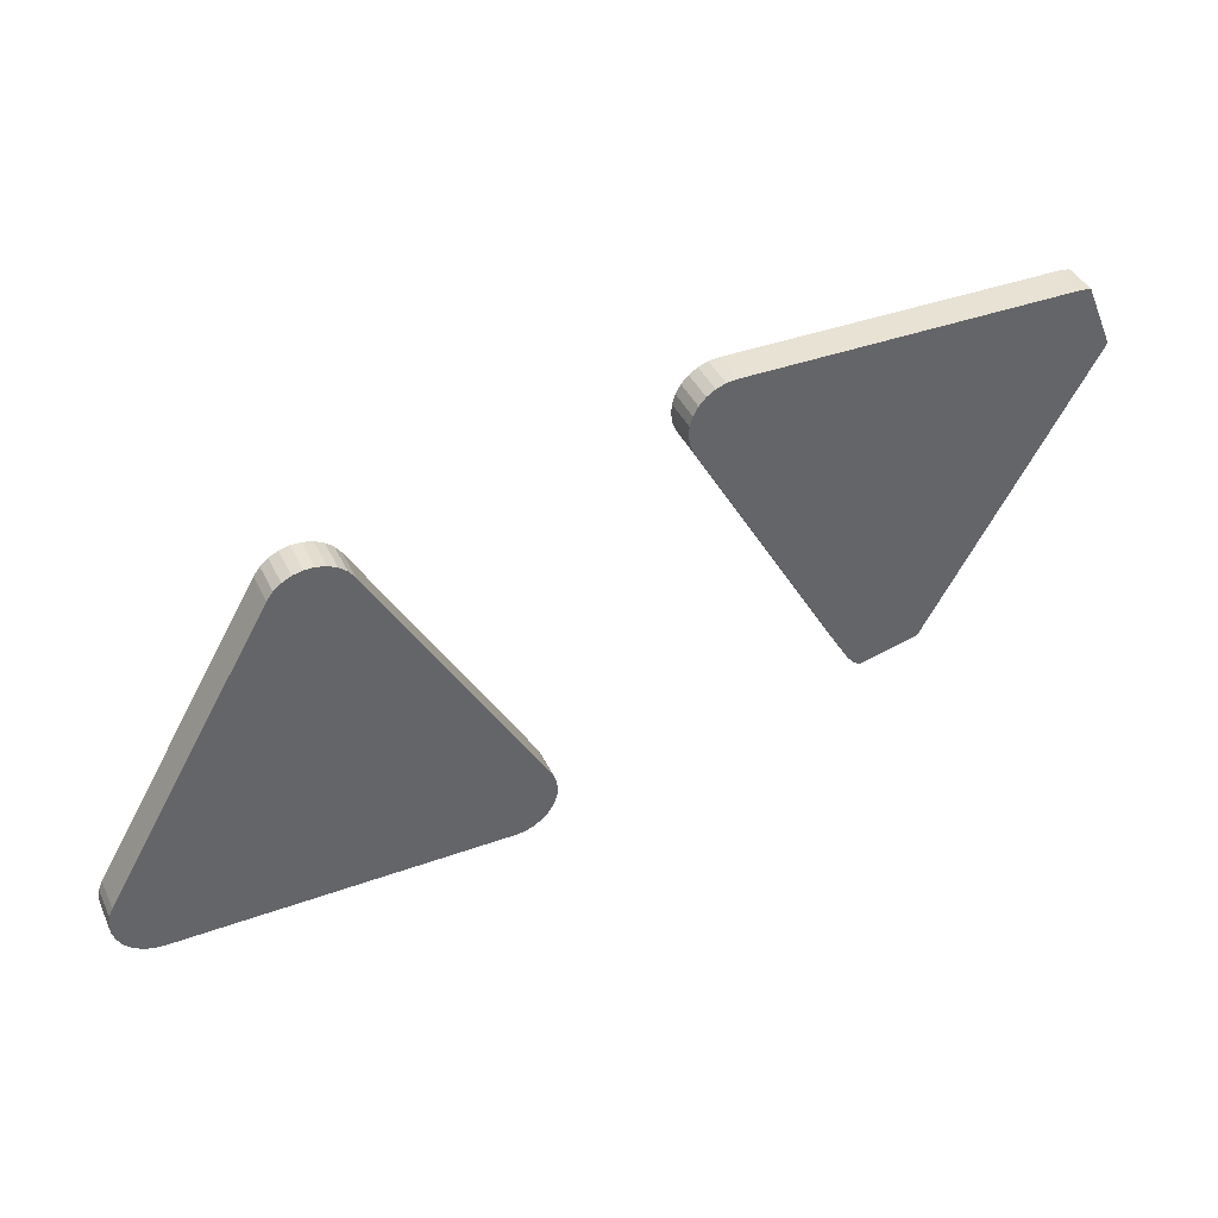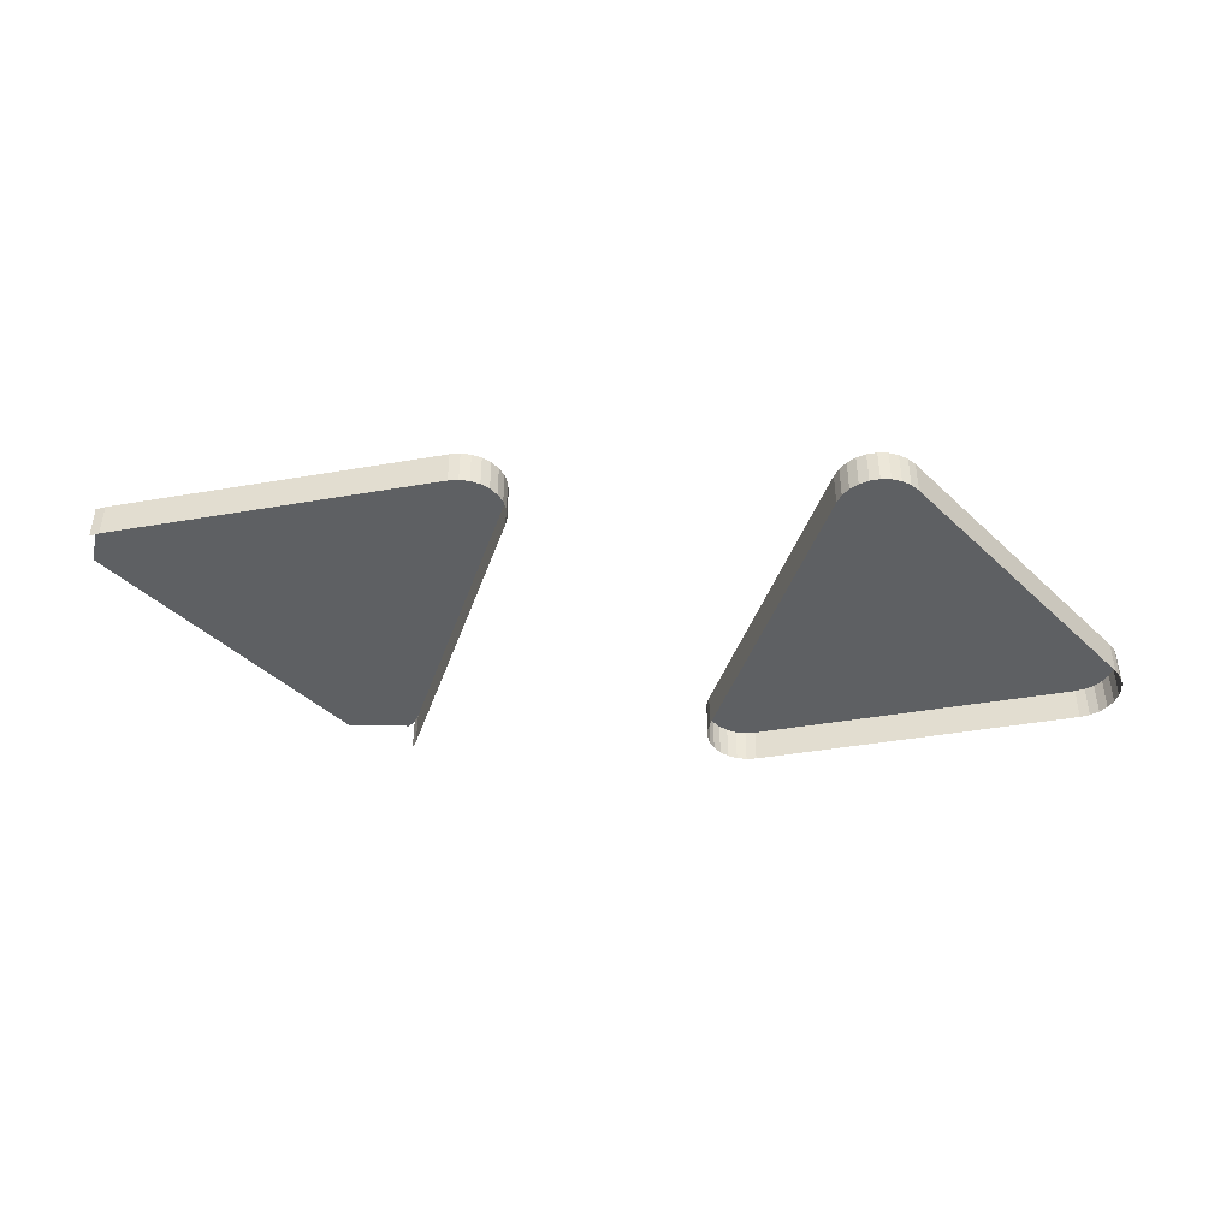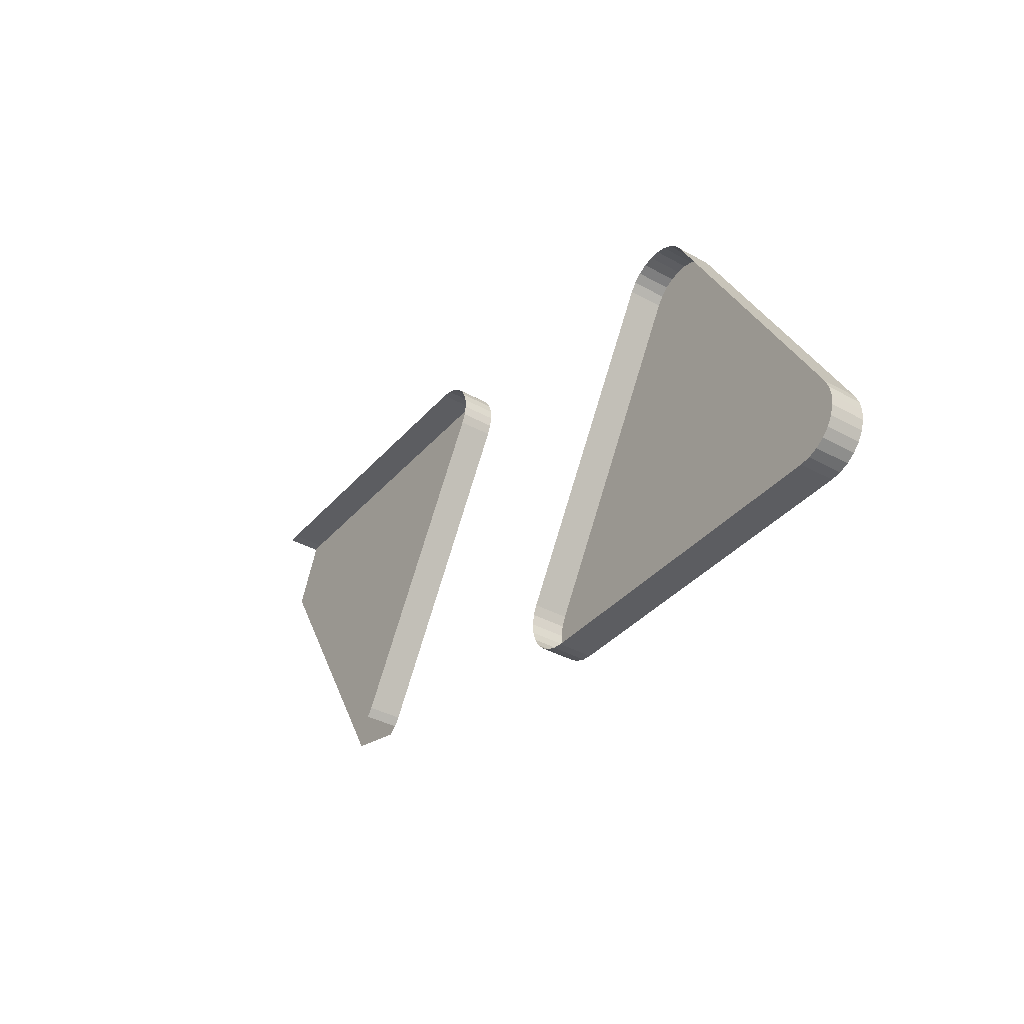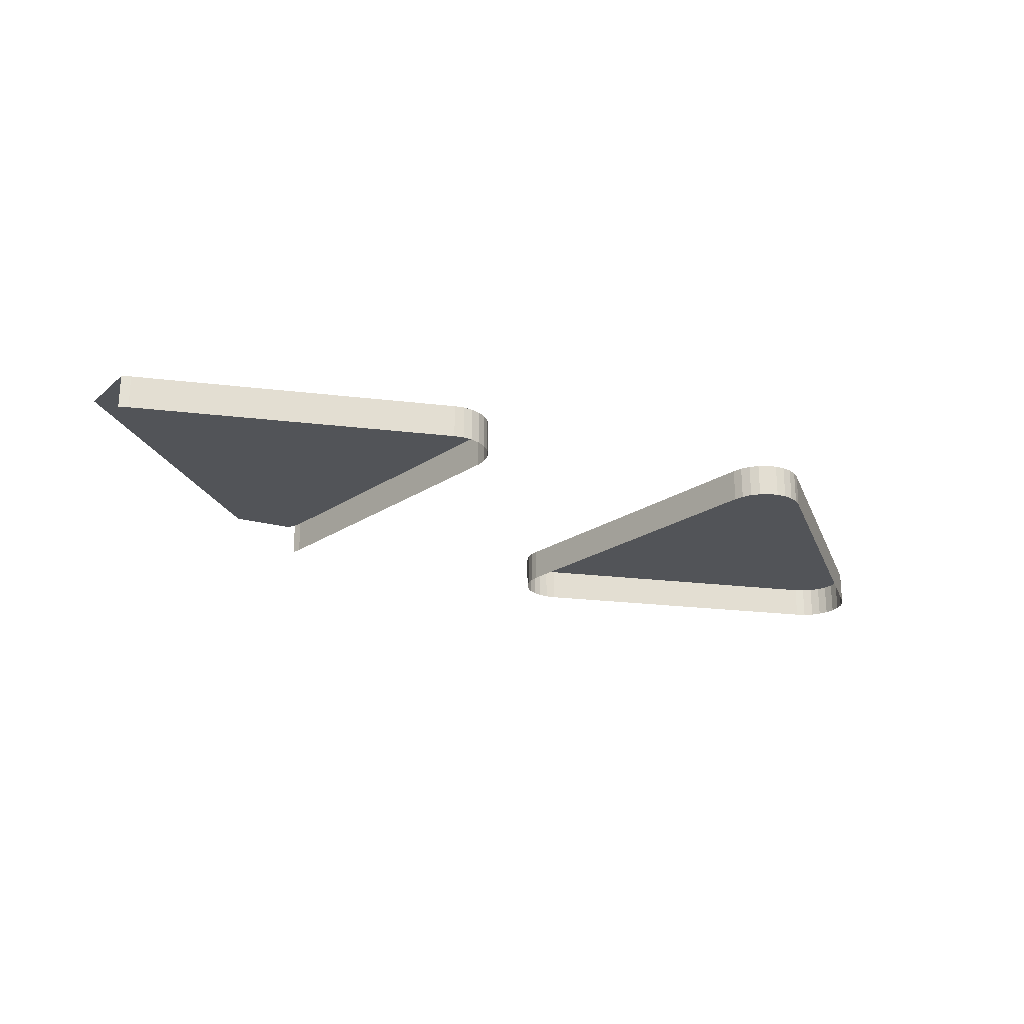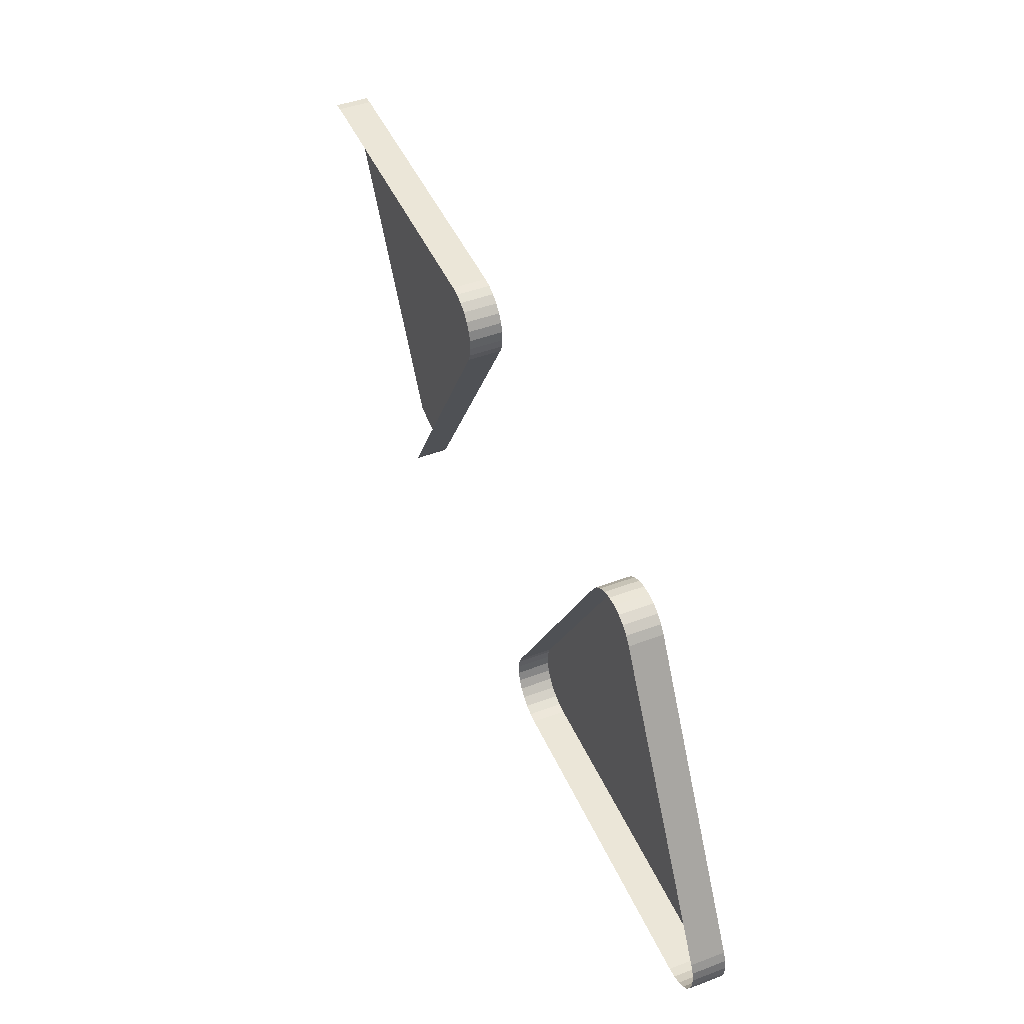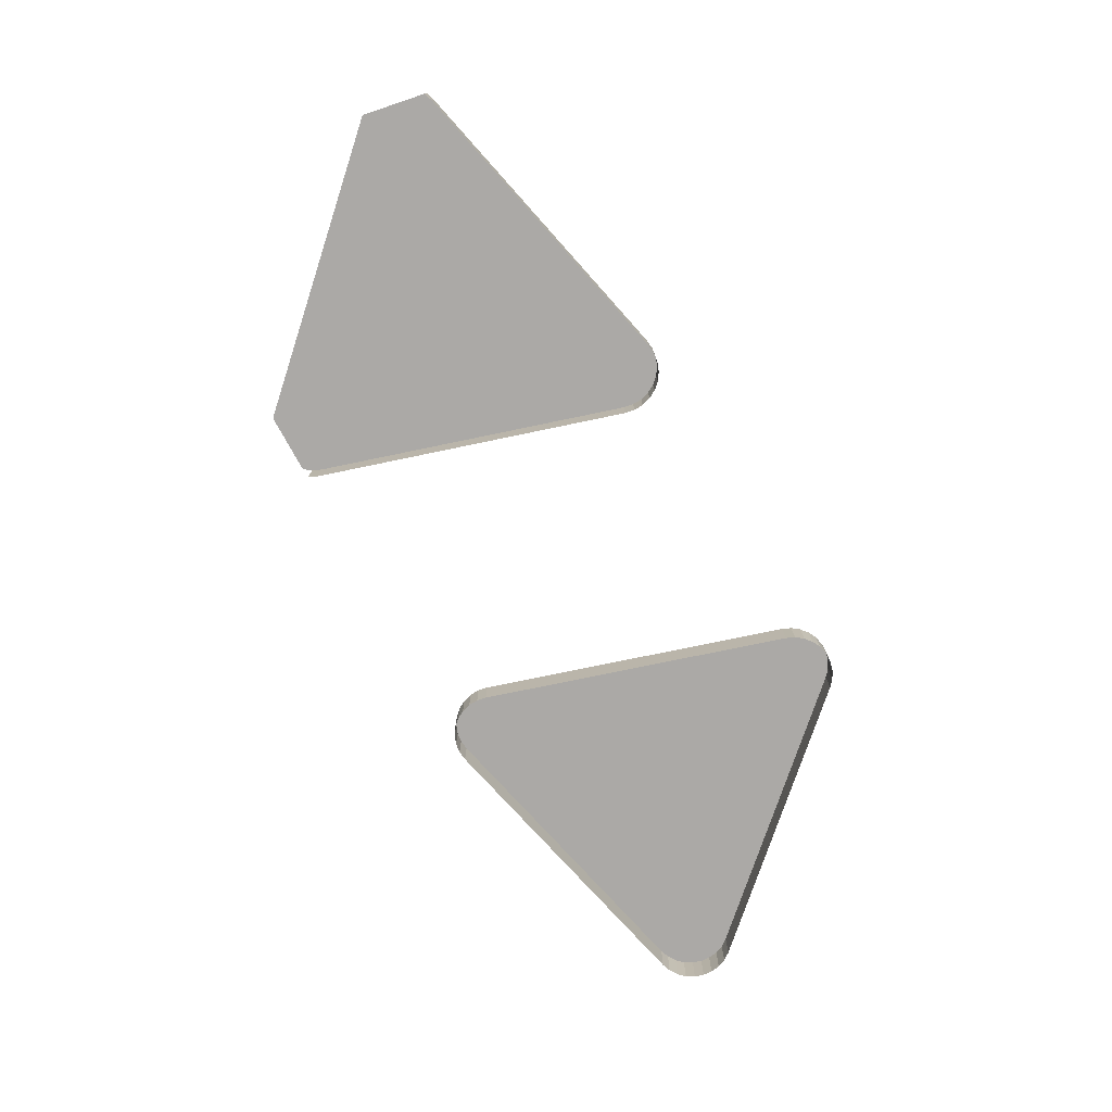
<metadata>
{"format":"obj","ext":"obj","renderer":"f3d","projection":"perspective","resolution":1024,"background":"white","views":[{"elev":40.6,"azim":-23.8,"up":"+Y"},{"elev":-42.5,"azim":-168.3,"up":"+Z"},{"elev":-37.1,"azim":-125.6,"up":"+Y"},{"elev":-23.0,"azim":168.3,"up":"+Z"},{"elev":46.3,"azim":-113.2,"up":"+Y"},{"elev":-75.5,"azim":131.8,"up":"+Z"}]}
</metadata>
<code>
o LM_L_LCR2_UnderPF
v -20.53 576.3 -28.14
v -20.53 576.3 -32.84
v -21.89 576.4 -32.84
v -21.89 576.4 -28.14
v -20.53 576.3 -28.14
v -21.89 576.4 -32.84
v -21.89 576.4 -28.14
v -21.89 576.4 -32.84
v -66.94 576.4 -32.84
v -16.8 567.6 -28.14
v -20.53 576.3 -28.14
v -21.89 576.4 -28.14
v -66.94 576.4 -28.14
v -66.94 576.4 -28.14
v -66.94 576.4 -32.84
v -68.29 576.3 -32.84
v -68.29 576.3 -28.14
v -68.29 576.3 -32.84
v -69.58 575.8 -32.84
v -69.58 575.8 -28.14
v -69.58 575.8 -32.84
v -70.72 575 -32.84
v -68.29 576.3 -28.14
v -66.94 576.4 -28.14
v -68.29 576.3 -32.84
v -70.72 575 -28.14
v -70.72 575 -32.84
v -71.66 574 -32.84
v -69.58 575.8 -28.14
v -68.29 576.3 -28.14
v -69.58 575.8 -32.84
v -70.72 575 -28.14
v -69.58 575.8 -28.14
v -70.72 575 -32.84
v -71.66 574 -28.14
v -71.66 574 -32.84
v -72.34 572.9 -32.84
v -66.94 576.4 -28.14
v -68.29 576.3 -28.14
v -69.58 575.8 -28.14
v -71.66 574 -28.14
v -70.72 575 -28.14
v -71.66 574 -32.84
v -72.34 572.9 -32.84
v -72.73 571.6 -32.84
v -72.73 571.6 -28.14
v -72.34 572.9 -28.14
v -72.73 571.6 -28.14
v -66.94 576.4 -28.14
v -69.58 575.8 -28.14
v -72.73 571.6 -28.14
v -72.73 571.6 -32.84
v -72.81 570.2 -32.84
v -70.72 575 -28.14
v -72.34 572.9 -28.14
v -72.34 572.9 -32.84
v -72.73 571.6 -28.14
v -72.81 570.2 -28.14
v -72.81 570.2 -32.84
v -72.57 568.8 -32.84
v -72.73 571.6 -28.14
v -70.72 575 -28.14
v -71.66 574 -28.14
v -71.66 574 -28.14
v -72.34 572.9 -28.14
v -72.73 571.6 -28.14
v -66.94 576.4 -28.14
v -72.73 571.6 -28.14
v -72.57 568.8 -28.14
v -72.81 570.2 -28.14
v -72.73 571.6 -28.14
v -72.81 570.2 -32.84
v -72.57 568.8 -28.14
v -72.57 568.8 -32.84
v -72.03 567.6 -32.84
v -66.94 576.4 -28.14
v -72.57 568.8 -28.14
v -72.03 567.6 -28.14
v -72.57 568.8 -28.14
v -72.73 571.6 -28.14
v -72.81 570.2 -28.14
v -72.57 568.8 -28.14
v -72.03 567.6 -28.14
v -16.8 567.6 -28.14
v -21.89 576.4 -28.14
v -49.51 528.6 -28.14
v -49.51 528.6 -28.14
v -21.89 576.4 -28.14
v -66.94 576.4 -28.14
v -72.03 567.6 -28.14
v -72.03 567.6 -32.84
v -49.51 528.6 -32.84
v -66.94 576.4 -28.14
v -72.03 567.6 -28.14
v -49.51 528.6 -28.14
v -115.9 565.7 -28.14
v -115.9 565.7 -32.84
v -117.3 566 -32.84
v -114.7 565 -28.14
v -114.7 565 -32.84
v -115.9 565.7 -32.84
v -117.3 566 -28.14
v -117.3 566 -32.84
v -118.6 566 -32.84
v -113.7 564.2 -28.14
v -113.7 564.2 -32.84
v -114.7 565 -32.84
v -118.6 566 -28.14
v -118.6 566 -32.84
v -120 565.7 -32.84
v -112.9 563.1 -28.14
v -112.9 563.1 -32.84
v -113.7 564.2 -32.84
v -120 565.7 -28.14
v -120 565.7 -32.84
v -121.2 565 -32.84
v -117.3 566 -28.14
v -115.9 565.7 -28.14
v -117.3 566 -32.84
v -115.9 565.7 -28.14
v -114.7 565 -28.14
v -115.9 565.7 -32.84
v -118.6 566 -28.14
v -117.3 566 -28.14
v -118.6 566 -32.84
v -121.2 565 -28.14
v -121.2 565 -32.84
v -122.2 564.2 -32.84
v -114.7 565 -28.14
v -113.7 564.2 -28.14
v -114.7 565 -32.84
v -120 565.7 -28.14
v -118.6 566 -28.14
v -120 565.7 -32.84
v -113.7 564.2 -28.14
v -112.9 563.1 -28.14
v -113.7 564.2 -32.84
v -122.2 564.2 -28.14
v -122.2 564.2 -32.84
v -123 563.1 -32.84
v -121.2 565 -28.14
v -120 565.7 -28.14
v -121.2 565 -32.84
v -120 565.7 -28.14
v -115.9 565.7 -28.14
v -117.3 566 -28.14
v -120 565.7 -28.14
v -114.7 565 -28.14
v -115.9 565.7 -28.14
v -118.6 566 -28.14
v -122.2 564.2 -28.14
v -121.2 565 -28.14
v -122.2 564.2 -32.84
v -112.9 563.1 -28.14
v -113.7 564.2 -28.14
v -114.7 565 -28.14
v -114.7 565 -28.14
v -120 565.7 -28.14
v -122.2 564.2 -28.14
v -123 563.1 -28.14
v -122.2 564.2 -28.14
v -123 563.1 -32.84
v -120 565.7 -28.14
v -121.2 565 -28.14
v -122.2 564.2 -28.14
v -123 563.1 -28.14
v -114.7 565 -28.14
v -122.2 564.2 -28.14
v -123 563.1 -28.14
v -49.51 528.6 -28.14
v -39.32 528.6 -28.14
v -16.8 567.6 -28.14
v -49.51 528.6 -28.14
v -72.03 567.6 -28.14
v -49.51 528.6 -32.84
v -112.9 563.1 -28.14
v -90.34 524.1 -28.14
v -112.9 563.1 -32.84
v -123 563.1 -28.14
v -123 563.1 -32.84
v -145.6 524.1 -32.84
v -49.51 528.6 -28.14
v -49.51 528.6 -32.84
v -48.69 527.5 -32.84
v -48.69 527.5 -28.14
v -112.9 563.1 -28.14
v -123 563.1 -28.14
v -145.6 524.1 -28.14
v -49.51 528.6 -28.14
v -47.65 526.6 -28.14
v -39.32 528.6 -28.14
v -90.34 524.1 -28.14
v -90.34 524.1 -32.84
v -112.9 563.1 -32.84
v -49.51 528.6 -28.14
v -48.69 527.5 -28.14
v -47.65 526.6 -28.14
v -95.43 515.2 -28.14
v -90.34 524.1 -28.14
v -112.9 563.1 -28.14
v -89.79 522.8 -28.14
v -89.79 522.8 -32.84
v -90.34 524.1 -32.84
v -89.56 521.5 -28.14
v -89.56 521.5 -32.84
v -89.79 522.8 -32.84
v -145.6 524.1 -28.14
v -123 563.1 -28.14
v -145.6 524.1 -32.84
v -90.34 524.1 -28.14
v -89.64 520.1 -28.14
v -89.64 520.1 -32.84
v -89.56 521.5 -32.84
v -89.79 522.8 -28.14
v -89.56 521.5 -28.14
v -89.79 522.8 -32.84
v -112.9 563.1 -28.14
v -140.5 515.2 -28.14
v -95.43 515.2 -28.14
v -90.03 518.8 -32.84
v -89.64 520.1 -32.84
v -89.64 520.1 -28.14
v -89.56 521.5 -28.14
v -89.64 520.1 -28.14
v -89.56 521.5 -32.84
v -145.6 524.1 -28.14
v -140.5 515.2 -28.14
v -112.9 563.1 -28.14
v -90.71 517.6 -28.14
v -90.71 517.6 -32.84
v -90.03 518.8 -32.84
v -89.64 520.1 -28.14
v -89.56 521.5 -28.14
v -89.79 522.8 -28.14
v -90.03 518.8 -28.14
v -90.03 518.8 -32.84
v -89.64 520.1 -28.14
v -91.65 516.6 -28.14
v -91.65 516.6 -32.84
v -90.71 517.6 -32.84
v -90.03 518.8 -28.14
v -90.71 517.6 -28.14
v -90.03 518.8 -32.84
v -95.43 515.2 -28.14
v -90.34 524.1 -28.14
v -92.79 515.9 -28.14
v -92.79 515.9 -32.84
v -91.65 516.6 -32.84
v -90.71 517.6 -28.14
v -91.65 516.6 -28.14
v -90.71 517.6 -32.84
v -95.43 515.2 -28.14
v -89.64 520.1 -28.14
v -89.79 522.8 -28.14
v -90.71 517.6 -28.14
v -90.03 518.8 -28.14
v -89.64 520.1 -28.14
v -94.07 515.4 -28.14
v -94.07 515.4 -32.84
v -92.79 515.9 -32.84
v -95.43 515.2 -28.14
v -95.43 515.2 -32.84
v -94.07 515.4 -32.84
v -89.64 520.1 -28.14
v -91.65 516.6 -28.14
v -90.71 517.6 -28.14
v -91.65 516.6 -28.14
v -92.79 515.9 -28.14
v -91.65 516.6 -32.84
v -89.64 520.1 -28.14
v -92.79 515.9 -28.14
v -91.65 516.6 -28.14
v -92.79 515.9 -28.14
v -95.43 515.2 -28.14
v -94.07 515.4 -28.14
v -95.43 515.2 -28.14
v -94.07 515.4 -32.84
v -95.43 515.2 -28.14
v -94.07 515.4 -28.14
v -92.79 515.9 -28.14
v -145.6 524.1 -28.14
v -145.6 524.1 -32.84
v -146.1 522.8 -32.84
v -95.43 515.2 -28.14
v -140.5 515.2 -28.14
v -95.43 515.2 -32.84
v -146.1 522.8 -28.14
v -146.1 522.8 -32.84
v -146.3 521.5 -32.84
v -146.1 522.8 -28.14
v -140.5 515.2 -32.84
v -146.3 521.5 -28.14
v -146.3 521.5 -32.84
v -146.3 520.1 -32.84
v -146.3 521.5 -28.14
v -146.3 520.1 -28.14
v -146.3 520.1 -32.84
v -145.9 518.8 -32.84
v -145.6 524.1 -28.14
v -146.1 522.8 -28.14
v -146.3 521.5 -28.14
v -145.9 518.8 -28.14
v -145.9 518.8 -32.84
v -145.2 517.6 -32.84
v -146.3 520.1 -28.14
v -146.3 521.5 -28.14
v -146.3 520.1 -32.84
v -145.2 517.6 -28.14
v -145.2 517.6 -32.84
v -144.3 516.6 -32.84
v -145.9 518.8 -28.14
v -146.3 520.1 -28.14
v -145.9 518.8 -32.84
v -144.3 516.6 -28.14
v -144.3 516.6 -32.84
v -143.1 515.9 -32.84
v -141.8 515.4 -28.14
v -145.6 524.1 -28.14
v -146.3 521.5 -28.14
v -141.8 515.4 -28.14
v -141.8 515.4 -32.84
v -140.5 515.2 -32.84
v -143.1 515.9 -28.14
v -143.1 515.9 -32.84
v -141.8 515.4 -32.84
v -145.2 517.6 -28.14
v -145.9 518.8 -28.14
v -145.2 517.6 -32.84
v -146.3 520.1 -28.14
v -145.9 518.8 -28.14
v -144.3 516.6 -28.14
v -145.2 517.6 -28.14
v -144.3 516.6 -32.84
v -140.5 515.2 -28.14
v -143.1 515.9 -28.14
v -144.3 516.6 -28.14
v -143.1 515.9 -32.84
v -140.5 515.2 -28.14
v -141.8 515.4 -28.14
v -140.5 515.2 -32.84
v -141.8 515.4 -28.14
v -143.1 515.9 -28.14
v -141.8 515.4 -32.84
v -145.2 517.6 -28.14
v -144.3 516.6 -28.14
v -143.1 515.9 -28.14
f 3 2 1
f 6 5 4
f 9 8 7
f 12 11 10
f 9 7 13
f 16 15 14
f 19 18 17
f 22 21 20
f 25 24 23
f 28 27 26
f 31 30 29
f 34 33 32
f 37 36 35
f 40 39 38
f 43 42 41
f 46 45 44
f 37 35 47
f 50 49 48
f 53 52 51
f 54 50 48
f 57 56 55
f 60 59 58
f 63 62 61
f 66 65 64
f 69 68 67
f 72 71 70
f 75 74 73
f 78 77 76
f 60 58 79
f 82 81 80
f 75 73 83
f 86 85 84
f 89 88 87
f 92 91 90
f 95 94 93
f 98 97 96
f 101 100 99
f 104 103 102
f 107 106 105
f 110 109 108
f 113 112 111
f 116 115 114
f 119 118 117
f 122 121 120
f 125 124 123
f 128 127 126
f 131 130 129
f 134 133 132
f 137 136 135
f 140 139 138
f 143 142 141
f 146 145 144
f 149 148 147
f 144 150 146
f 153 152 151
f 156 155 154
f 159 158 157
f 162 161 160
f 165 164 163
f 166 156 154
f 169 168 167
f 172 171 170
f 175 174 173
f 178 177 176
f 181 180 179
f 184 183 182
f 184 182 185
f 188 187 186
f 191 190 189
f 194 193 192
f 197 196 195
f 200 199 198
f 203 202 201
f 206 205 204
f 209 208 207
f 203 201 210
f 213 212 211
f 216 215 214
f 219 218 217
f 222 221 220
f 225 224 223
f 228 227 226
f 231 230 229
f 234 233 232
f 237 236 235
f 240 239 238
f 243 242 241
f 245 234 244
f 248 247 246
f 251 250 249
f 254 253 252
f 257 256 255
f 260 259 258
f 263 262 261
f 266 265 264
f 269 268 267
f 272 271 270
f 260 258 273
f 271 274 270
f 277 276 275
f 280 279 278
f 283 282 281
f 286 285 284
f 289 288 287
f 283 281 290
f 286 291 285
f 294 293 292
f 289 287 295
f 298 297 296
f 301 300 299
f 304 303 302
f 307 306 305
f 310 309 308
f 313 312 311
f 316 315 314
f 319 318 317
f 322 321 320
f 325 324 323
f 328 327 326
f 330 329 319
f 333 332 331
f 334 317 318
f 330 319 317
f 337 336 335
f 340 339 338
f 343 342 341
f 345 344 330
f 346 345 330
f 317 346 330

</code>
